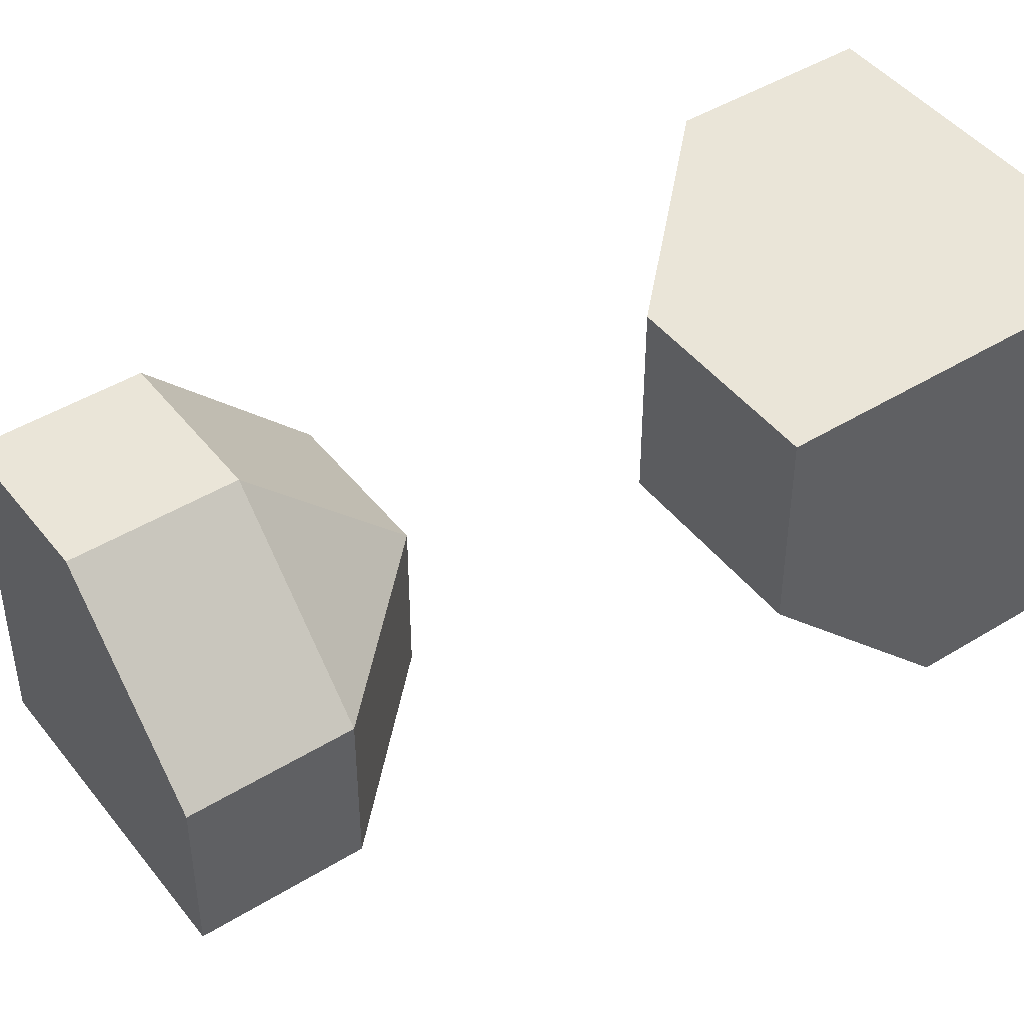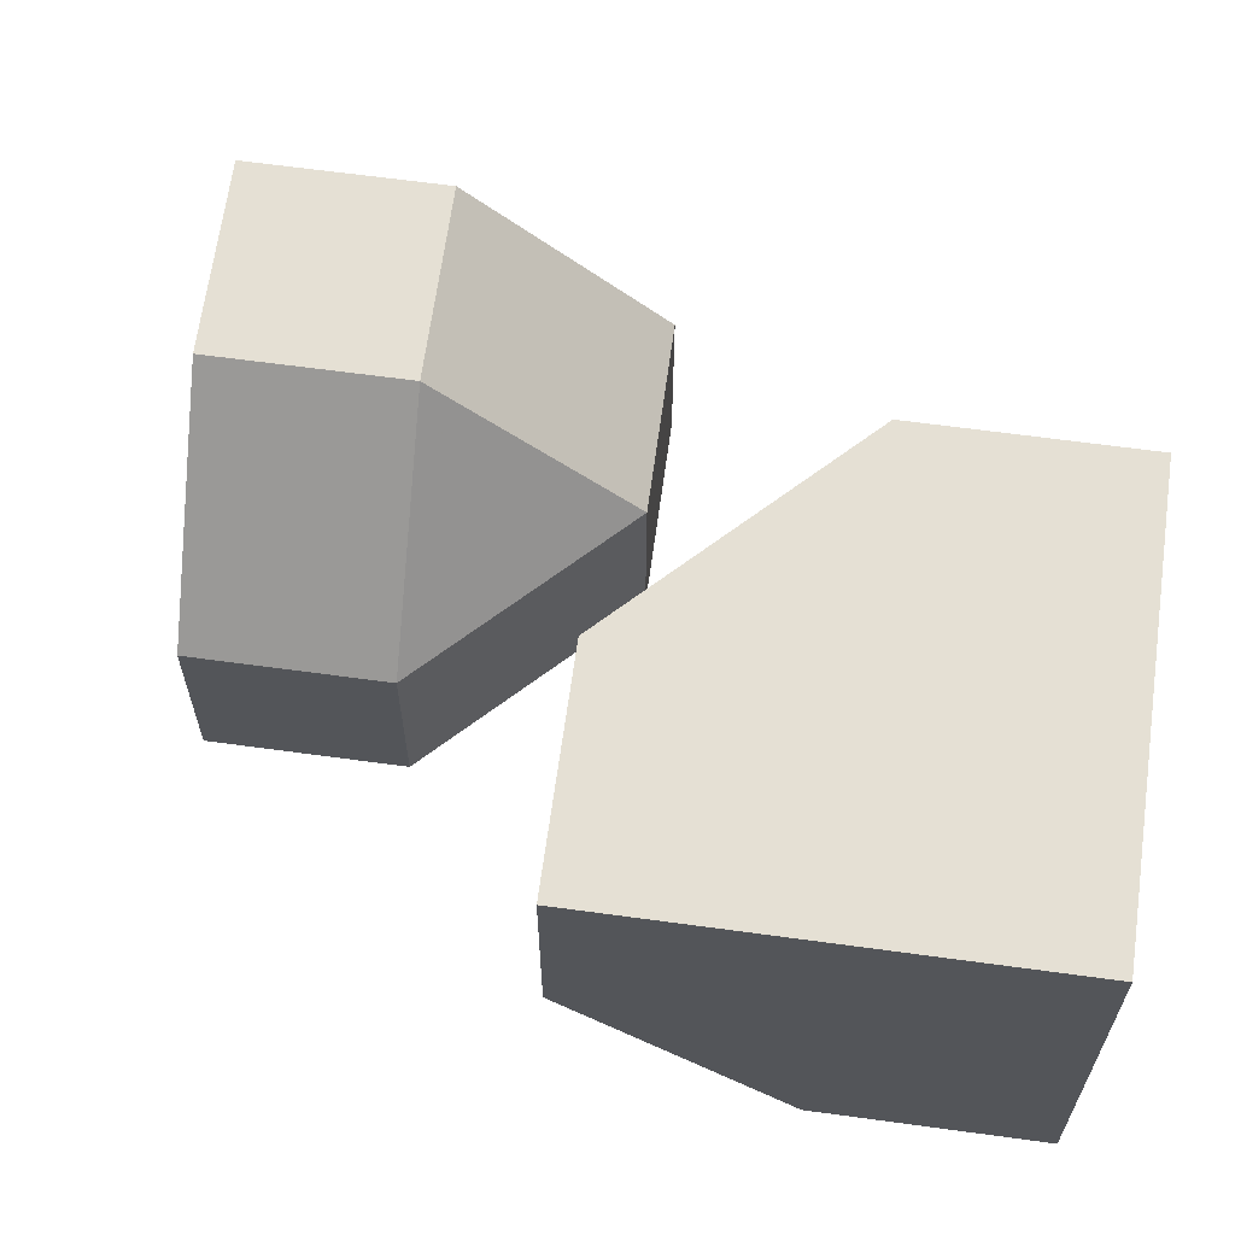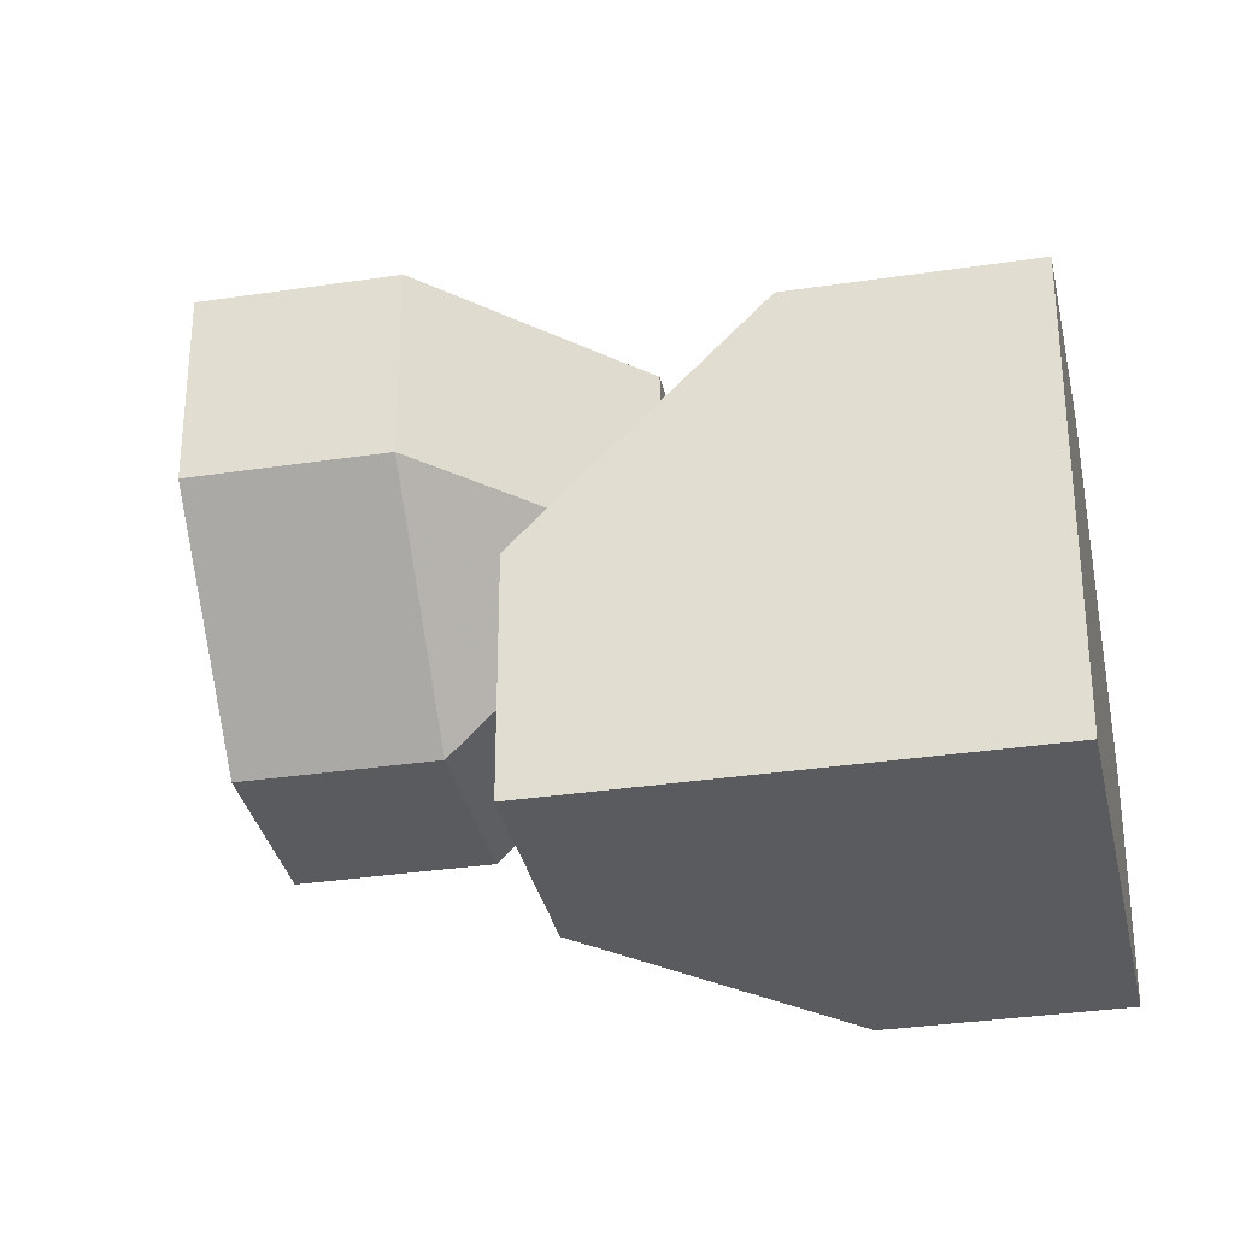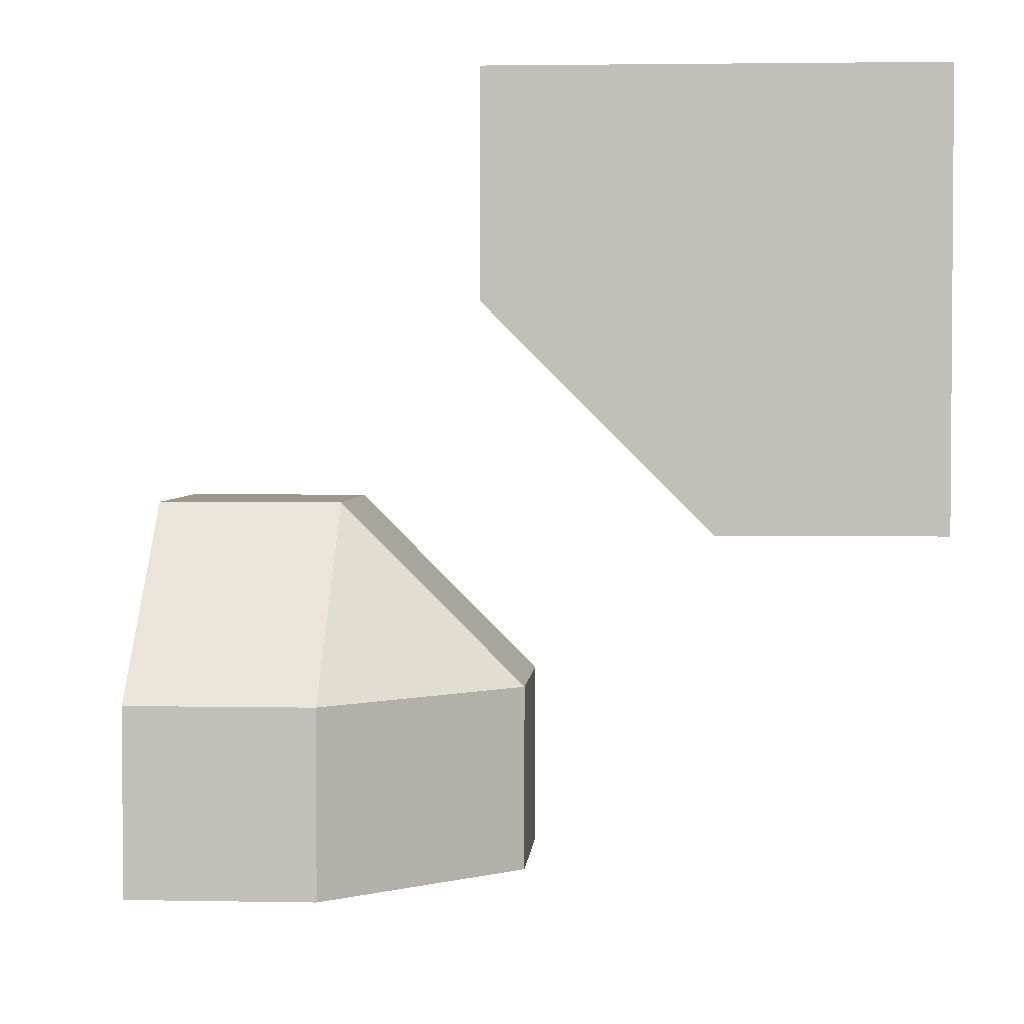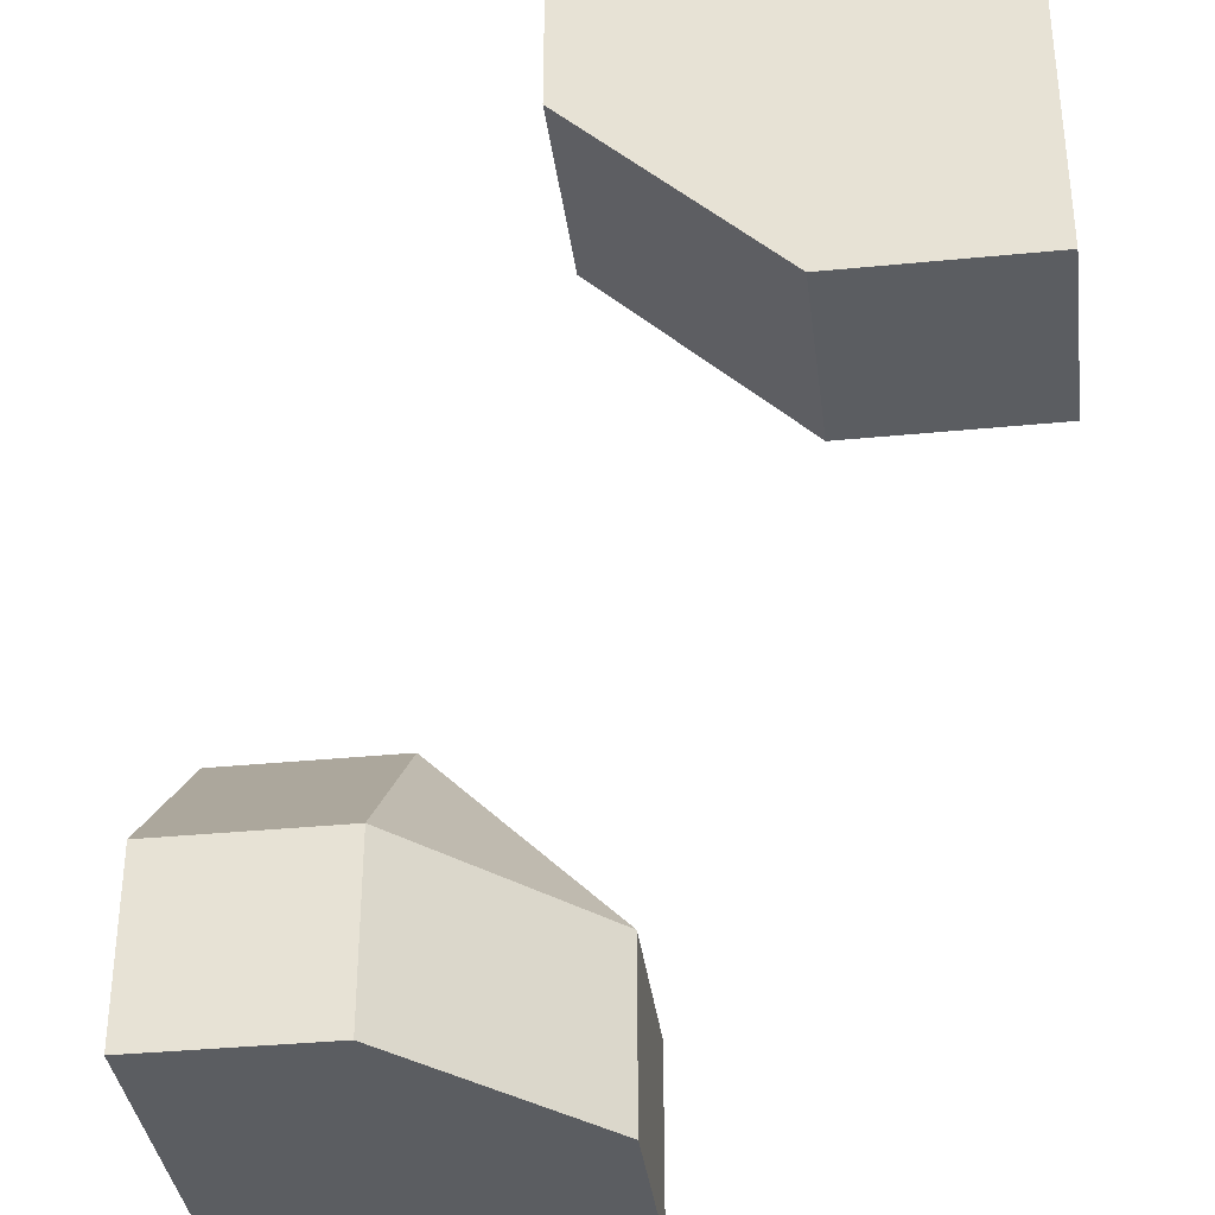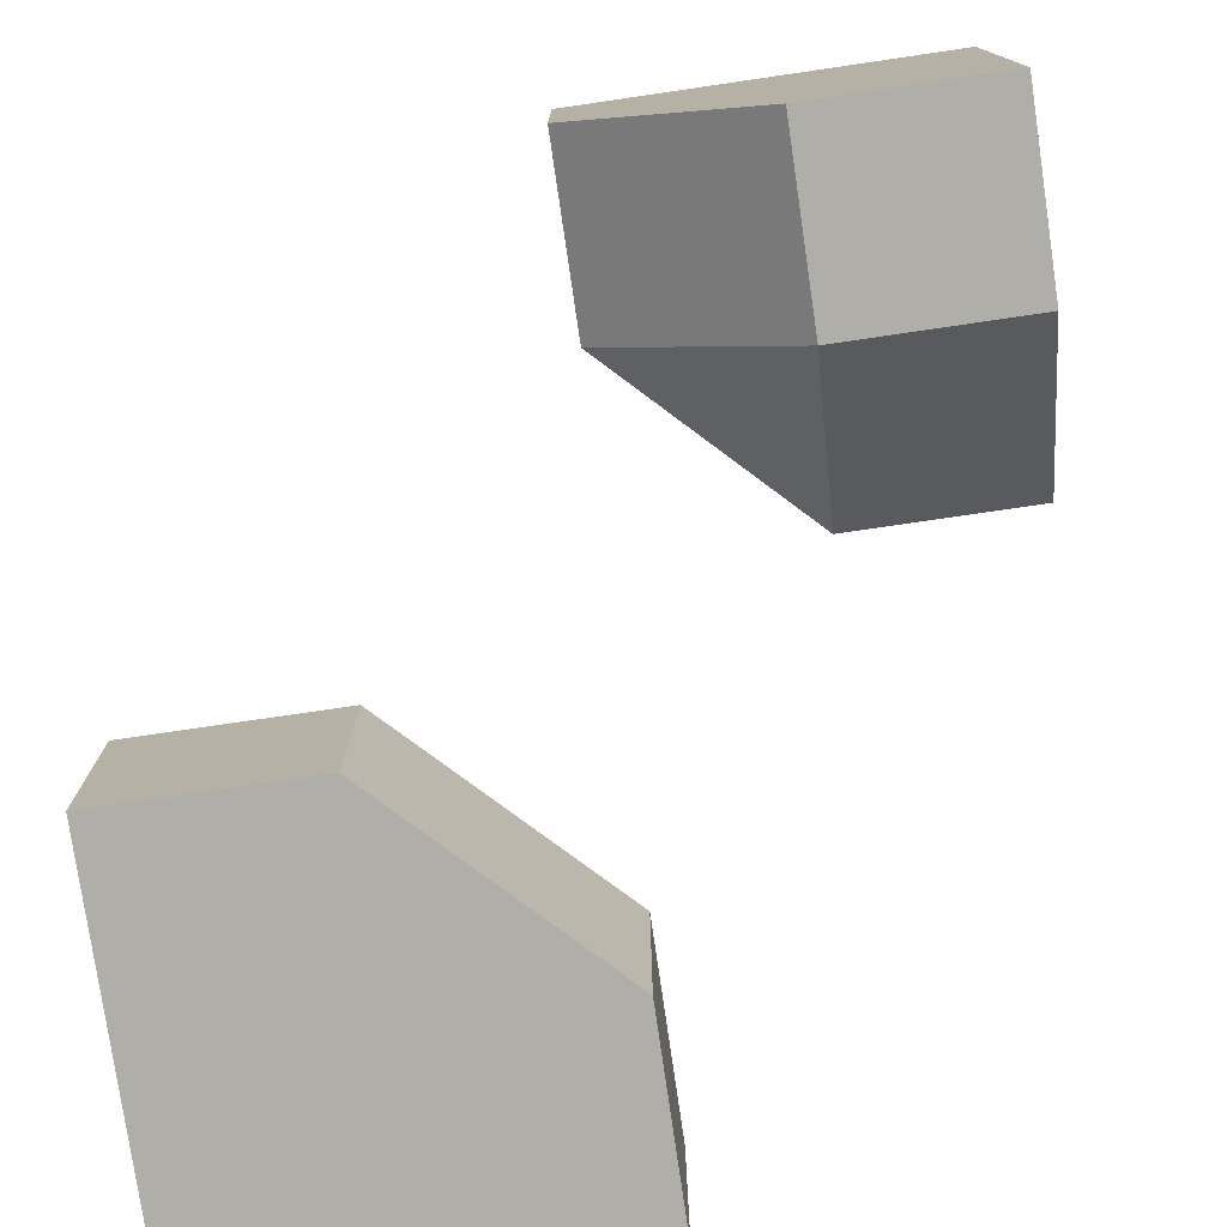
<metadata>
{"format":"obj","ext":"obj","renderer":"f3d","projection":"perspective","resolution":1024,"background":"white","views":[{"elev":45.0,"azim":144.5,"up":"+Z"},{"elev":65.3,"azim":-82.2,"up":"+Y"},{"elev":-32.9,"azim":11.8,"up":"+Z"},{"elev":2.8,"azim":-86.1,"up":"+Y"},{"elev":-36.1,"azim":-82.7,"up":"+Y"},{"elev":-77.5,"azim":-81.7,"up":"+Y"}]}
</metadata>
<code>
g
v 0 -0.25 -0.5
v 0 -0.5 -0.5
v 0.5 -0.5 -0.5
v 0.5 0 -0.5
v 0.25 0 -0.5
v 0.5 -0.5 0
v 0.5 -0.25 0
v 0.5 0 -0.25
v 0 -0.5 -0.25
v 0.25 -0.5 0
v -0.5 0 0.5
v -0.5 0.5 0.5
v 0 0.5 0.5
v 0 0.25 0.5
v -0.25 0 0.5
v -0.5 0 0.25
v -0.5 0.25 0
v -0.5 0.5 0
v -0.25 0.5 0
v 0 0.5 0.25
v -0.25 0.25 0
v -0.25 0 0.25
v 0 0.25 0.25
v 0.25 -0.25 0
v 0 -0.25 -0.25
v 0.25 0 -0.25
g tile_066
f 3 5 4
f 7 4 8
f 10 3 6
f 13 15 14
f 16 18 17
f 19 13 20
f 21 23 22
f 16 21 22
f 21 18 19
f 21 20 23
f 22 11 16
f 14 22 23
f 14 20 13
f 24 26 25
f 6 24 10
f 9 24 25
f 26 7 8
f 8 5 26
f 5 25 26
f 1 9 25
f 9 1 2
f 25 5 1
f 5 8 4
f 7 26 24
f 24 9 10
f 24 6 7
f 20 14 23
f 22 14 15
f 11 22 15
f 20 21 19
f 18 21 17
f 21 16 17
f 12 13 18
f 18 13 19
f 12 18 11
f 11 18 16
f 11 15 12
f 12 15 13
f 2 3 9
f 9 3 10
f 3 4 6
f 6 4 7
f 1 5 2
f 2 5 3

</code>
